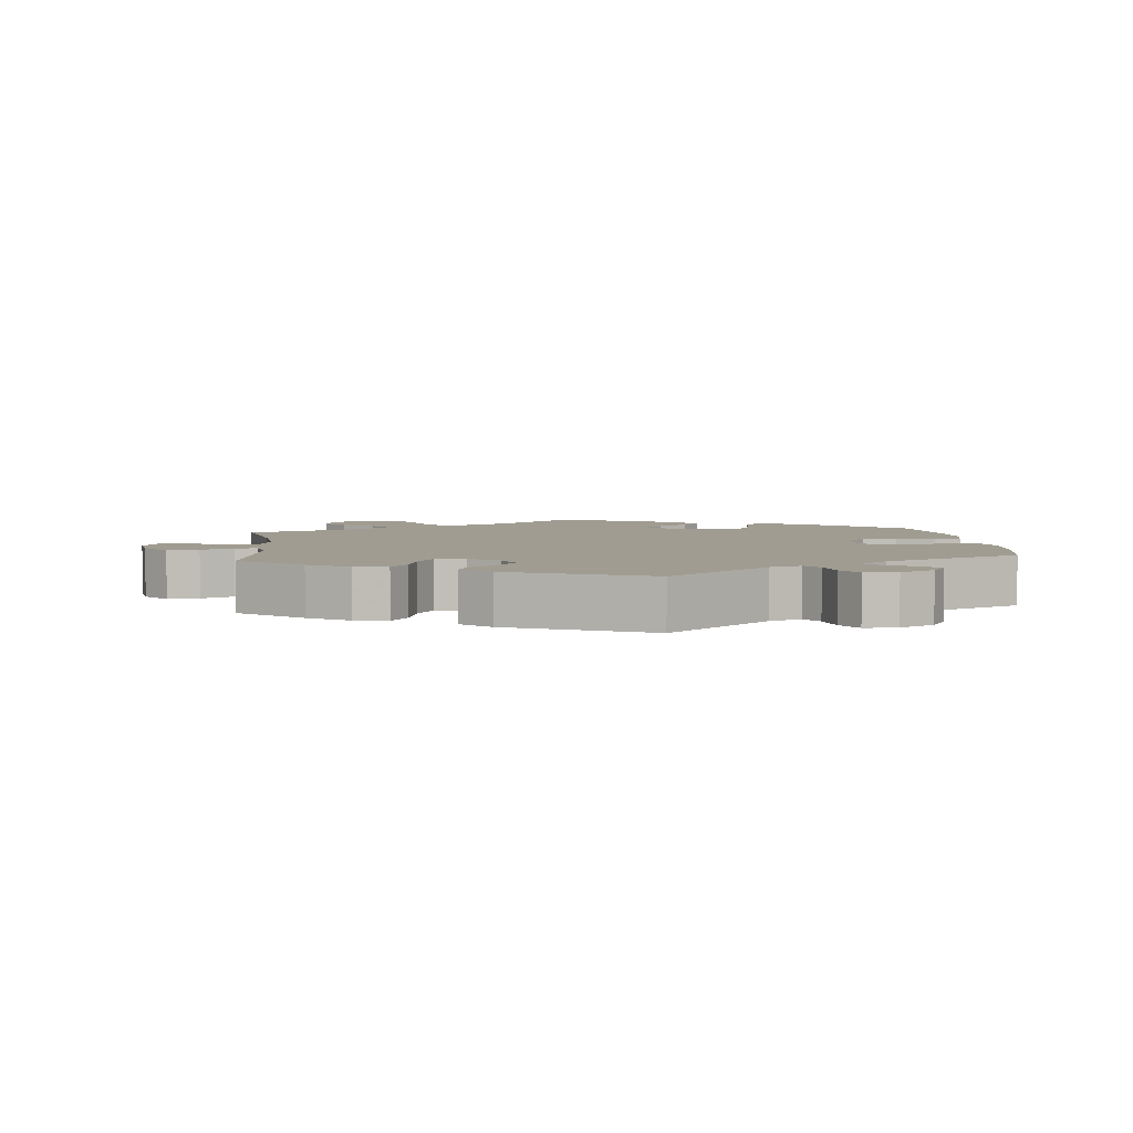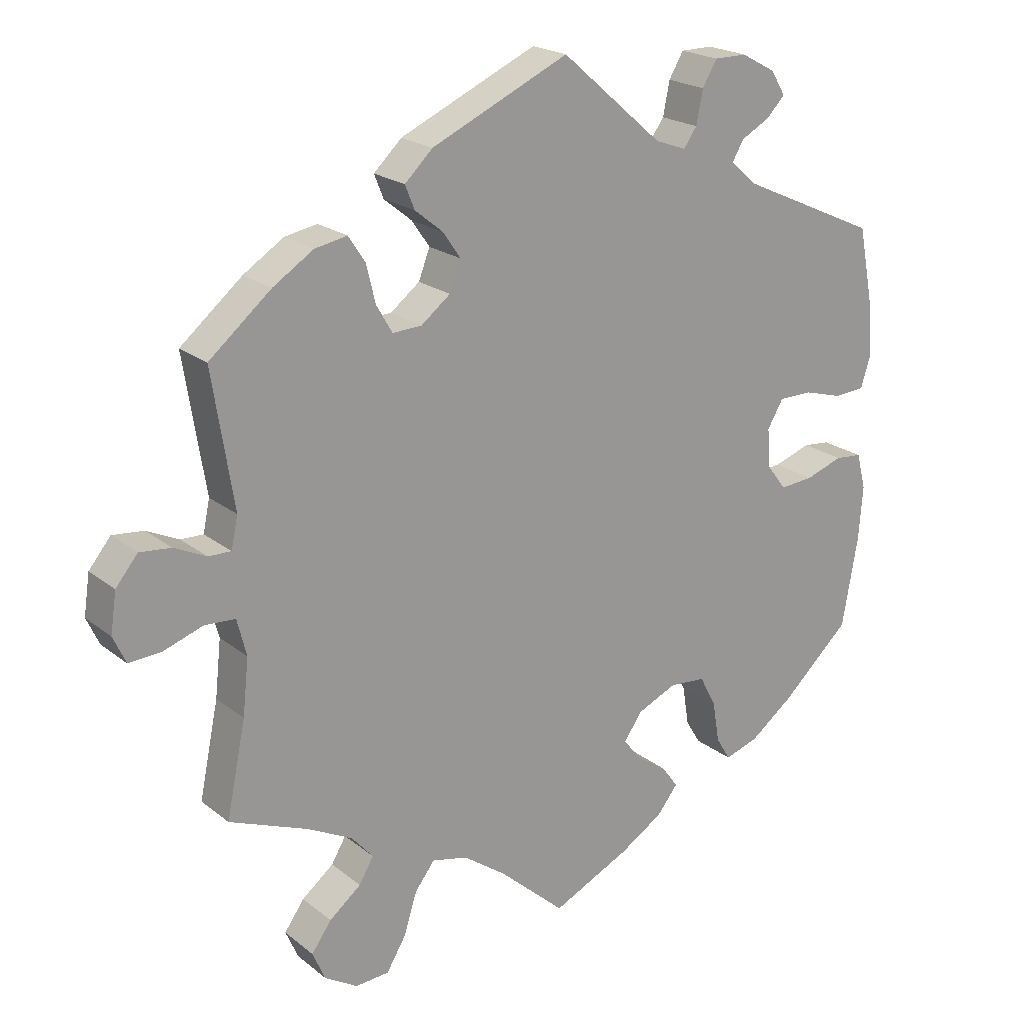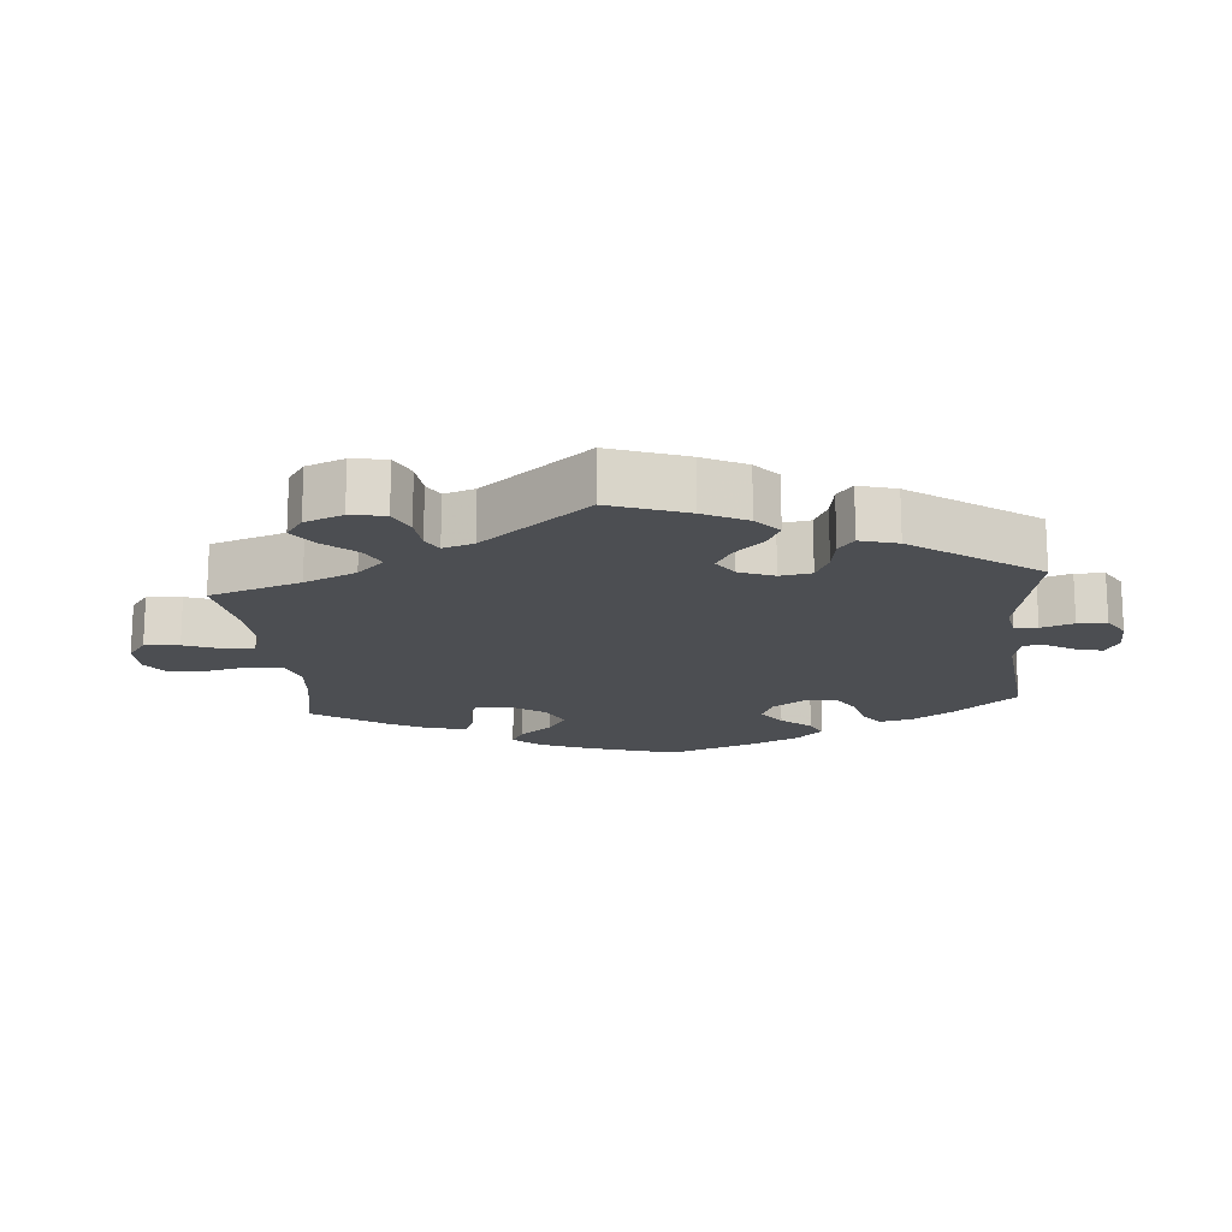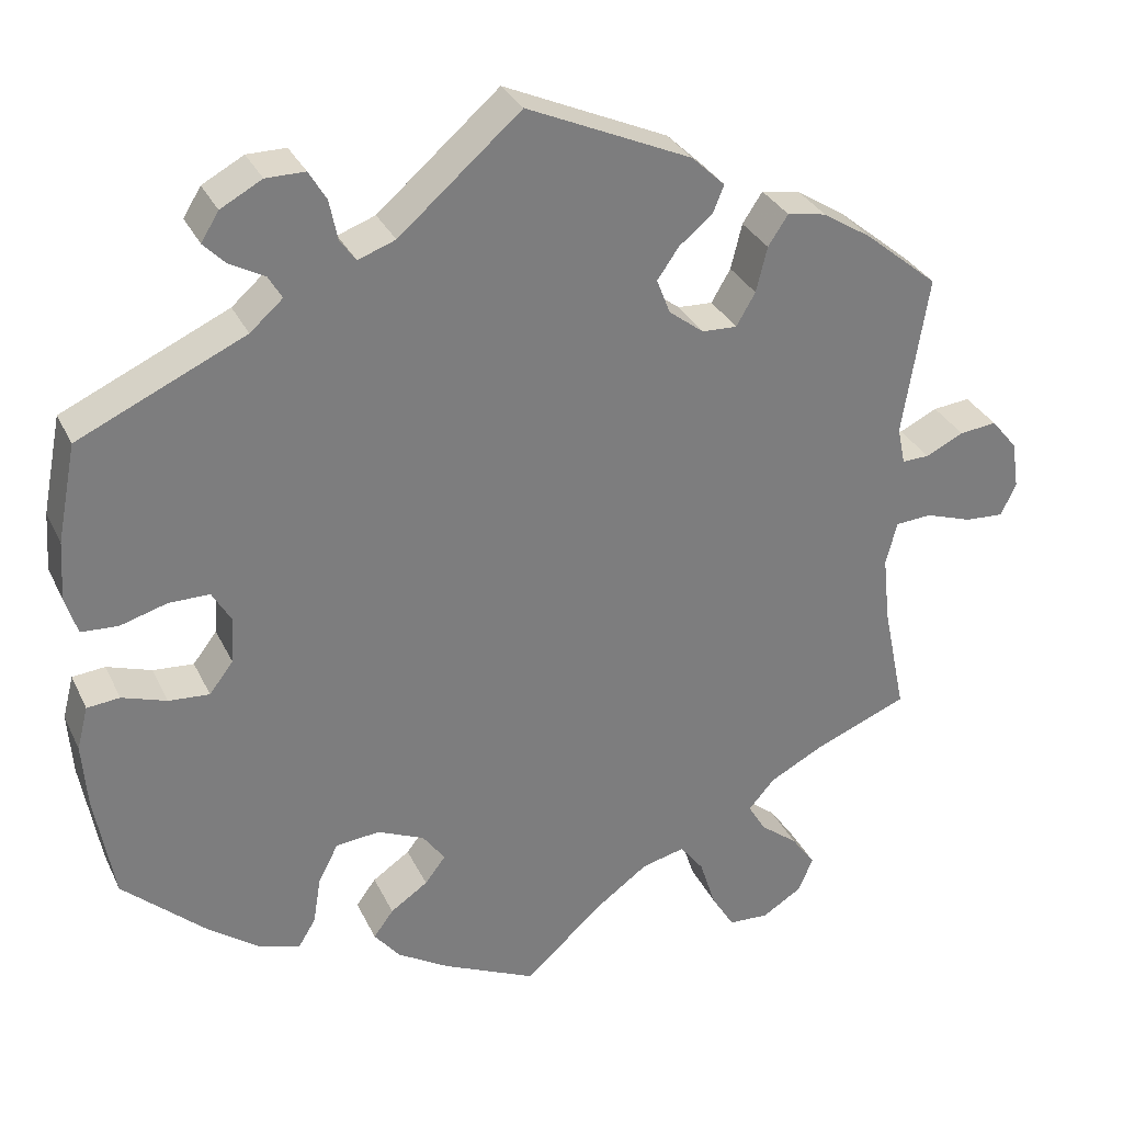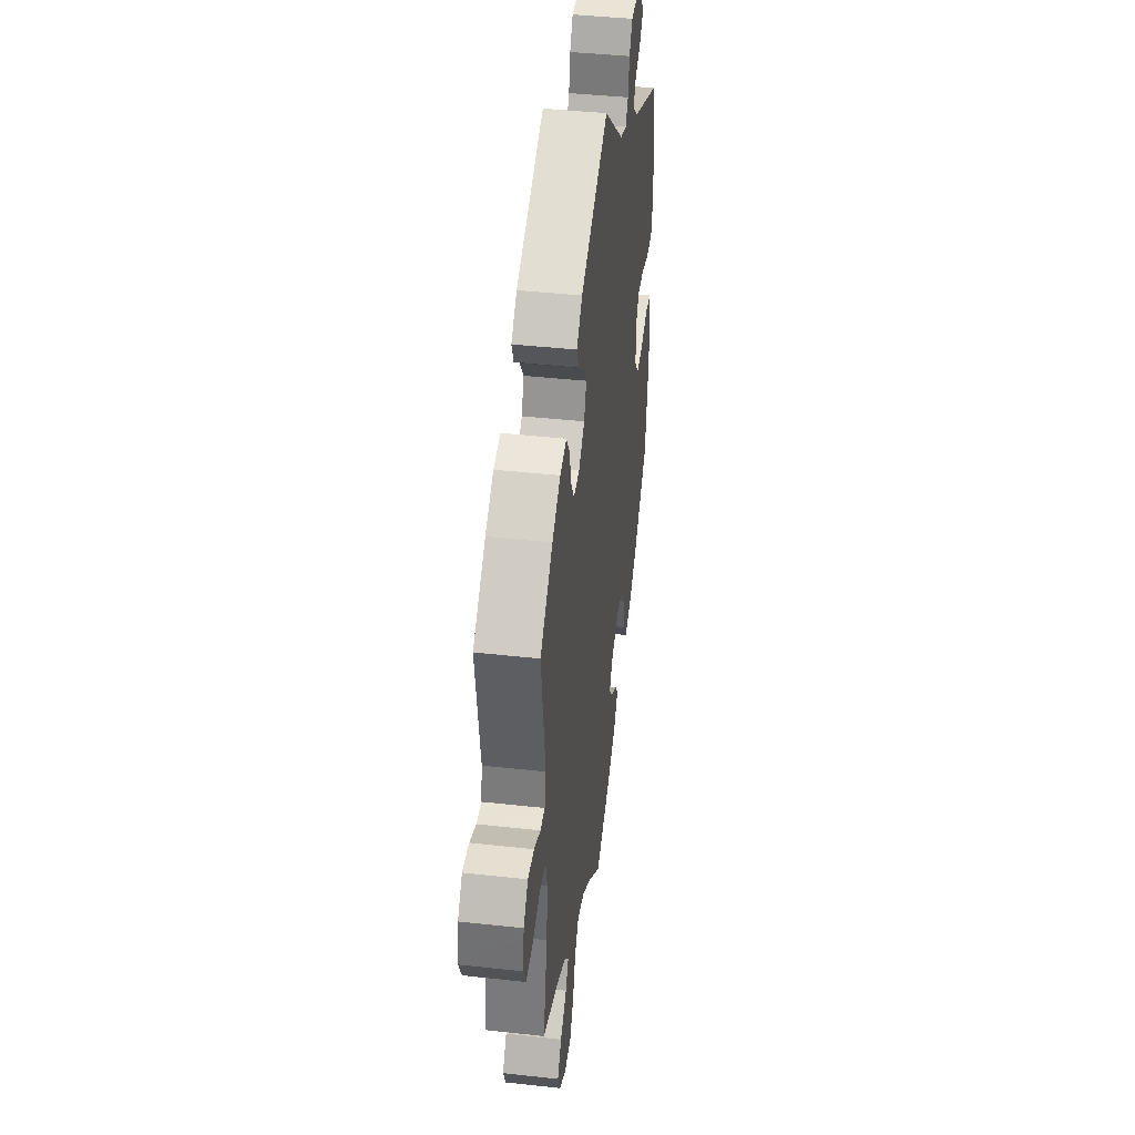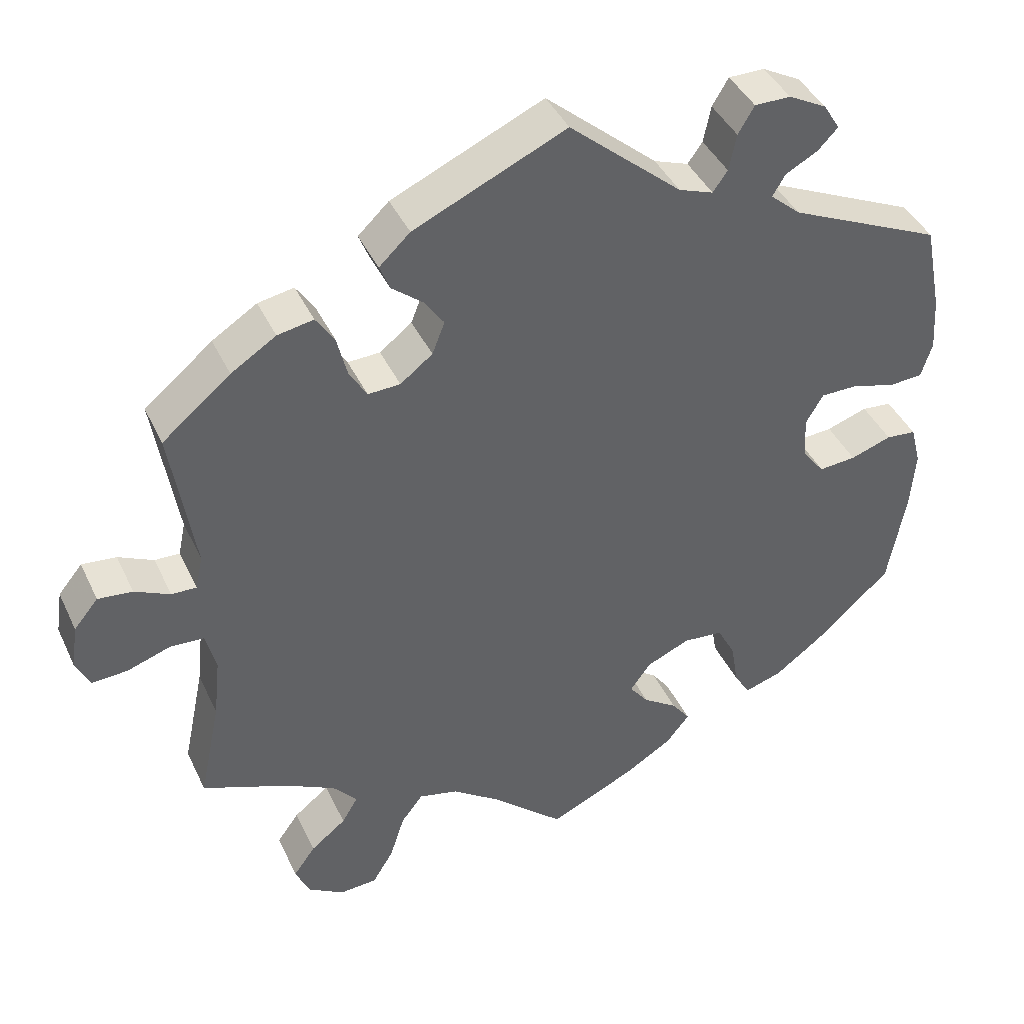
<metadata>
{"format":"obj","ext":"obj","renderer":"f3d","projection":"perspective","resolution":1024,"background":"white","views":[{"elev":4.4,"azim":-5.9,"up":"+Y"},{"elev":21.1,"azim":-36.1,"up":"+Z"},{"elev":-16.5,"azim":-54.6,"up":"+Y"},{"elev":31.6,"azim":157.7,"up":"+Z"},{"elev":42.5,"azim":-82.5,"up":"+Z"},{"elev":41.7,"azim":-23.7,"up":"+Z"}]}
</metadata>
<code>
v 0.353 0.07 0.558
v -0.349 0.07 -0.623
v -0.295 0.07 0.34
v 0.252 0.07 0.586
v 0.395 0.07 0.08
v -0.618 0.07 -0.048
v 0.284 0.07 -0.373
v -0.235 0.07 0.452
v 0.561 0.07 -0.174
v -0.309 0.07 0.397
v -0.183 0.07 0.335
v -0.399 0.07 -0.592
v 0.551 0.07 0.066
v 0.446 0.07 0.08
v -0.298 0.07 -0.62
v -0.249 0.07 -0.509
v -0.334 0.07 0.435
v -0.165 0.07 -0.483
v -0.677 0.07 0.05
v 0.367 0.07 -0.454
v 0.304 0.07 0.47
v 0.118 0.07 -0.565
v -0.418 0.07 -0.358
v 0.259 0.07 -0.325
v -0.207 0.07 0.527
v 0.553 0.07 -0.039
v 0.567 0.07 -0.093
v 0.561 0.07 0.188
v -0.219 0.07 -0.47
v 0.456 0.07 -0.054
v 0.316 0.07 -0.47
v -0 0.07 -0.62
v -0 0.07 0.62
v 0.433 0.07 -0.405
v -0.505 0.07 0.108
v -0.508 0.07 -0.17
v -0.193 0.07 0.418
v -0.249 0.07 0.487
v -0.388 0.07 -0.506
v -0.549 0.07 0.062
v -0.559 0.07 -0.028
v 0.375 0.07 -0.019
v -0.597 0.07 0.085
v 0.375 0.07 0.522
v 0.145 0.07 -0.346
v -0.166 0.07 0.379
v 0.328 0.07 0.405
v 0.22 0.07 0.499
v 0.537 0.07 -0.31
v 0.566 0.07 0.114
v 0.19 0.07 -0.451
v -0.644 0.07 0.09
v 0.143 0.07 -0.419
v 0.371 0.07 0.039
v 0.23 0.07 0.549
v 0.153 0.07 0.488
v 0.348 0.07 0.494
v 0.537 0.07 0.31
v 0.505 0.07 0.063
v -0.34 0.07 -0.468
v -0.537 0.07 -0.31
v -0.444 0.07 0.387
v 0.512 0.07 -0.035
v -0.383 0.07 0.426
v 0.183 0.07 -0.525
v 0.301 0.07 0.586
v -0.351 0.07 -0.393
v -0.269 0.07 -0.572
v -0.227 0.07 0.301
v 0.287 0.07 0.441
v -0.667 0.07 -0.051
v 0.204 0.07 -0.32
v -0.499 0.07 -0.086
v 0.405 0.07 -0.058
v -0.686 0.07 -0.01
v -0.1 0.07 -0.53
v -0.513 0.07 -0.031
v 0.2 0.07 0.471
v 0.294 0.07 -0.434
v -0.418 0.07 -0.548
v -0.318 0.07 -0.431
v -0.537 0.07 0.31
v 0.215 0.07 -0.485
v -0.515 0.07 0.061
v 0.117 0.07 -0.385
v -0.271 0.07 0.299
v 0.353 -0 0.558
v -0.349 -0 -0.623
v -0.295 -0 0.34
v 0.252 -0 0.586
v 0.395 -0 0.08
v -0.618 -0 -0.048
v 0.284 -0 -0.373
v -0.235 -0 0.452
v 0.561 -0 -0.174
v -0.309 -0 0.397
v -0.183 -0 0.335
v -0.399 -0 -0.592
v 0.551 -0 0.066
v 0.446 -0 0.08
v -0.298 -0 -0.62
v -0.249 -0 -0.509
v -0.334 -0 0.435
v -0.165 -0 -0.483
v -0.677 -0 0.05
v 0.367 -0 -0.454
v 0.304 -0 0.47
v 0.118 -0 -0.565
v -0.418 -0 -0.358
v 0.259 -0 -0.325
v -0.207 -0 0.527
v 0.553 -0 -0.039
v 0.567 -0 -0.093
v 0.561 -0 0.188
v -0.219 -0 -0.47
v 0.456 -0 -0.054
v 0.316 -0 -0.47
v -0 -0 -0.62
v -0 -0 0.62
v 0.433 -0 -0.405
v -0.505 -0 0.108
v -0.508 -0 -0.17
v -0.193 -0 0.418
v -0.249 -0 0.487
v -0.388 -0 -0.506
v -0.549 -0 0.062
v -0.559 -0 -0.028
v 0.375 -0 -0.019
v -0.597 -0 0.085
v 0.375 -0 0.522
v 0.145 -0 -0.346
v -0.166 -0 0.379
v 0.328 -0 0.405
v 0.22 -0 0.499
v 0.537 -0 -0.31
v 0.566 -0 0.114
v 0.19 -0 -0.451
v -0.644 -0 0.09
v 0.143 -0 -0.419
v 0.371 -0 0.039
v 0.23 -0 0.549
v 0.153 -0 0.488
v 0.348 -0 0.494
v 0.537 -0 0.31
v 0.505 -0 0.063
v -0.34 -0 -0.468
v -0.537 -0 -0.31
v -0.444 -0 0.387
v 0.512 -0 -0.035
v -0.383 -0 0.426
v 0.183 -0 -0.525
v 0.301 -0 0.586
v -0.351 -0 -0.393
v -0.269 -0 -0.572
v -0.227 -0 0.301
v 0.287 -0 0.441
v -0.667 -0 -0.051
v 0.204 -0 -0.32
v -0.499 -0 -0.086
v 0.405 -0 -0.058
v -0.686 -0 -0.01
v -0.1 -0 -0.53
v -0.513 -0 -0.031
v 0.2 -0 0.471
v 0.294 -0 -0.434
v -0.418 -0 -0.548
v -0.318 -0 -0.431
v -0.537 -0 0.31
v 0.215 -0 -0.485
v -0.515 -0 0.061
v 0.117 -0 -0.385
v -0.271 -0 0.299
f 22 32 76
f 65 22 76 18
f 53 51 83 65
f 85 53 65 18
f 45 85 18 29
f 72 45 29
f 20 31 79 7
f 20 7 24
f 34 20 24
f 49 34 24
f 9 49 24 72
f 30 63 26 27
f 74 30 27 9
f 50 13 59 14
f 50 14 5
f 47 58 28 50
f 70 47 50 5
f 1 44 57 21
f 1 21 70
f 66 1 70
f 48 55 4 66
f 78 48 66 70
f 38 25 33 56
f 37 8 38 56
f 46 37 56 78
f 11 46 78 70
f 64 17 10 3
f 64 3 86
f 35 82 62 64
f 84 35 64 86
f 19 52 43 40
f 19 40 84
f 75 19 84
f 41 6 71 75
f 77 41 75 84
f 73 77 84 86
f 23 61 36
f 67 23 36 73
f 81 67 73 86
f 12 80 39 60
f 12 60 81
f 2 12 81
f 16 68 15 2
f 29 16 2 81
f 74 9 72 29
f 11 70 5 54
f 69 11 54 42
f 86 69 42 74
f 29 81 86 74
f 162 118 108
f 104 162 108 151
f 151 169 137 139
f 104 151 139 171
f 115 104 171 131
f 115 131 158
f 93 165 117 106
f 110 93 106
f 110 106 120
f 110 120 135
f 158 110 135 95
f 113 112 149 116
f 95 113 116 160
f 100 145 99 136
f 91 100 136
f 136 114 144 133
f 91 136 133 156
f 107 143 130 87
f 156 107 87
f 156 87 152
f 152 90 141 134
f 156 152 134 164
f 142 119 111 124
f 142 124 94 123
f 164 142 123 132
f 156 164 132 97
f 89 96 103 150
f 172 89 150
f 150 148 168 121
f 172 150 121 170
f 126 129 138 105
f 170 126 105
f 170 105 161
f 161 157 92 127
f 170 161 127 163
f 172 170 163 159
f 122 147 109
f 159 122 109 153
f 172 159 153 167
f 146 125 166 98
f 167 146 98
f 167 98 88
f 88 101 154 102
f 167 88 102 115
f 115 158 95 160
f 140 91 156 97
f 128 140 97 155
f 160 128 155 172
f 160 172 167 115
f 76 162 104 18
f 18 104 115 29
f 29 115 102 16
f 16 102 154 68
f 68 154 101 15
f 15 101 88 2
f 2 88 98 12
f 12 98 166 80
f 80 166 125 39
f 39 125 146 60
f 60 146 167 81
f 81 167 153 67
f 67 153 109 23
f 23 109 147 61
f 61 147 122 36
f 36 122 159 73
f 73 159 163 77
f 77 163 127 41
f 41 127 92 6
f 6 92 157 71
f 71 157 161 75
f 75 161 105 19
f 19 105 138 52
f 52 138 129 43
f 43 129 126 40
f 40 126 170 84
f 84 170 121 35
f 35 121 168 82
f 82 168 148 62
f 62 148 150 64
f 64 150 103 17
f 17 103 96 10
f 10 96 89 3
f 3 89 172 86
f 86 172 155 69
f 69 155 97 11
f 11 97 132 46
f 46 132 123 37
f 37 123 94 8
f 8 94 124 38
f 38 124 111 25
f 25 111 119 33
f 33 119 142 56
f 56 142 164 78
f 78 164 134 48
f 48 134 141 55
f 55 141 90 4
f 4 90 152 66
f 66 152 87 1
f 1 87 130 44
f 44 130 143 57
f 57 143 107 21
f 21 107 156 70
f 70 156 133 47
f 47 133 144 58
f 58 144 114 28
f 28 114 136 50
f 50 136 99 13
f 13 99 145 59
f 59 145 100 14
f 14 100 91 5
f 5 91 140 54
f 54 140 128 42
f 42 128 160 74
f 74 160 116 30
f 30 116 149 63
f 63 149 112 26
f 26 112 113 27
f 27 113 95 9
f 9 95 135 49
f 49 135 120 34
f 34 120 106 20
f 20 106 117 31
f 31 117 165 79
f 79 165 93 7
f 7 93 110 24
f 24 110 158 72
f 72 158 131 45
f 45 131 171 85
f 85 171 139 53
f 53 139 137 51
f 51 137 169 83
f 83 169 151 65
f 65 151 108 22
f 22 108 118 32
f 32 118 162 76

</code>
